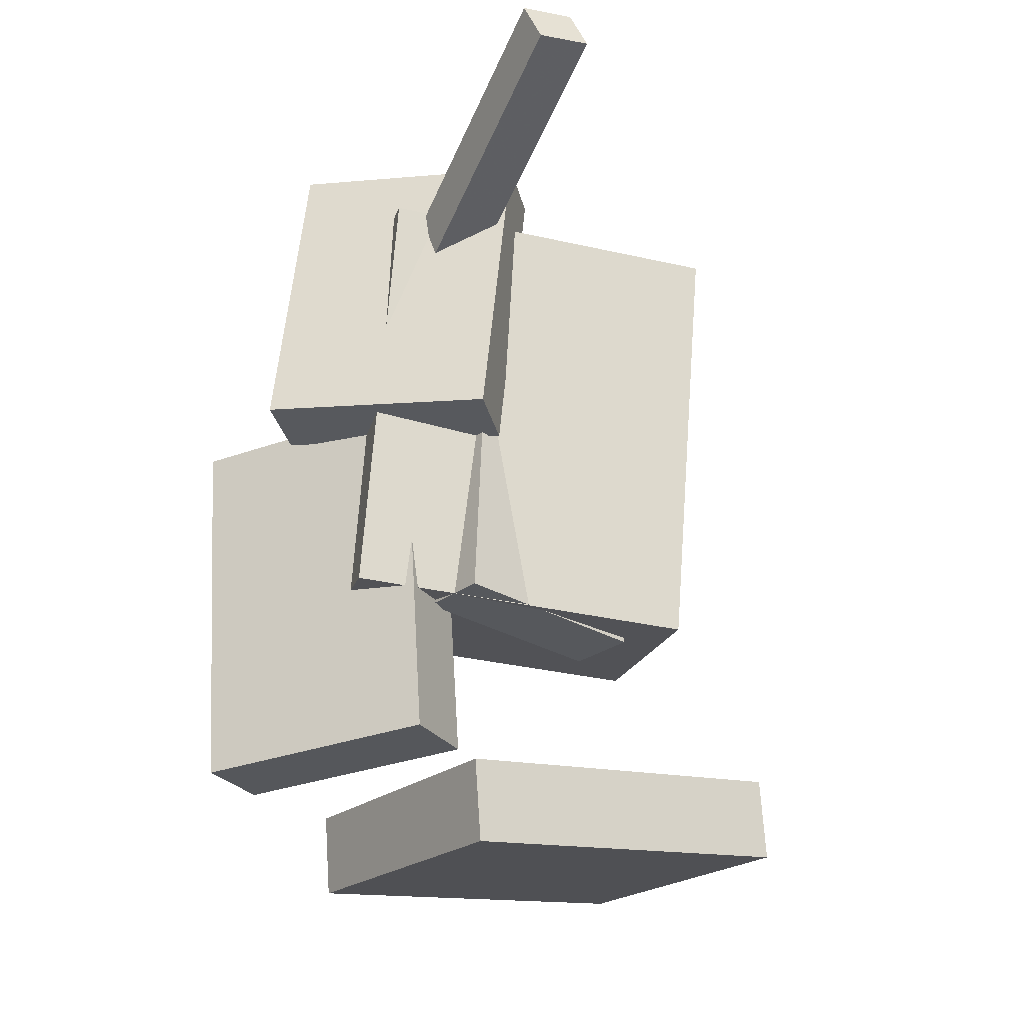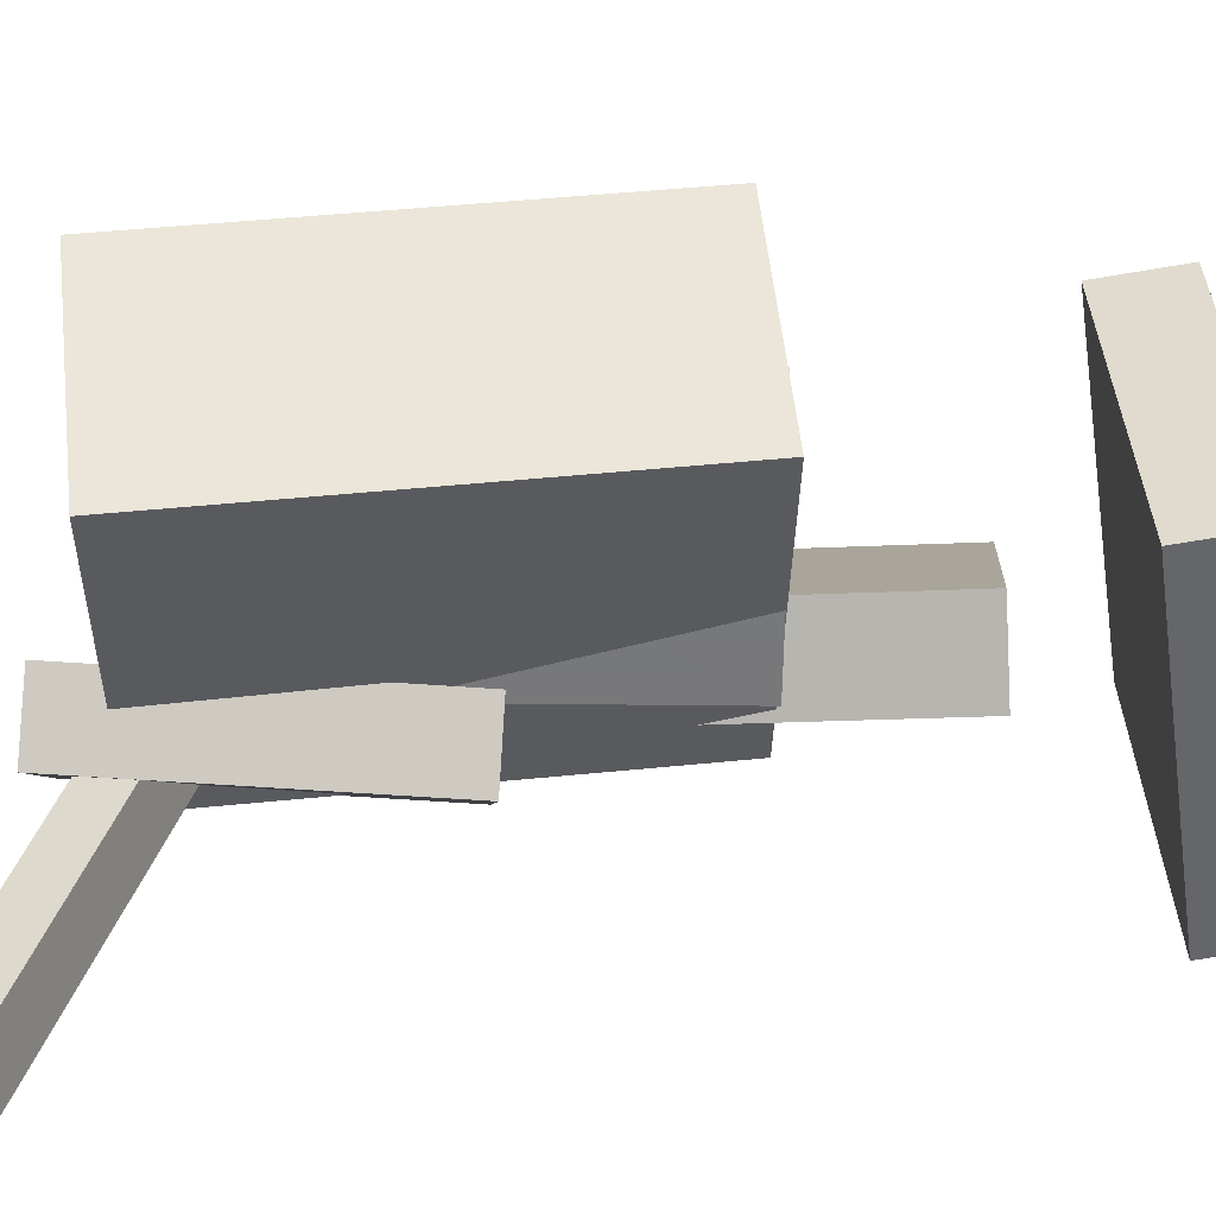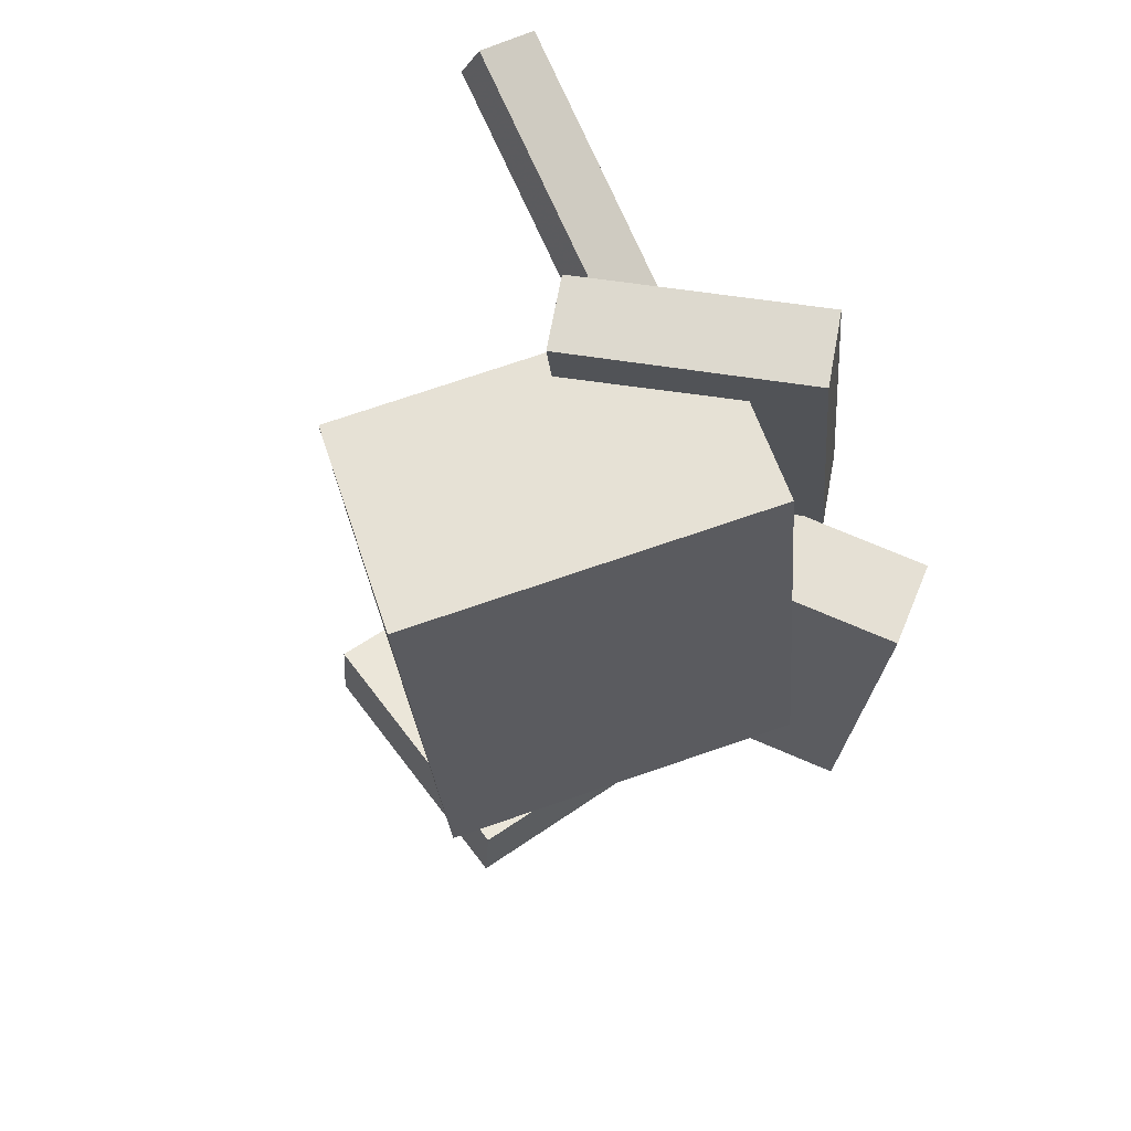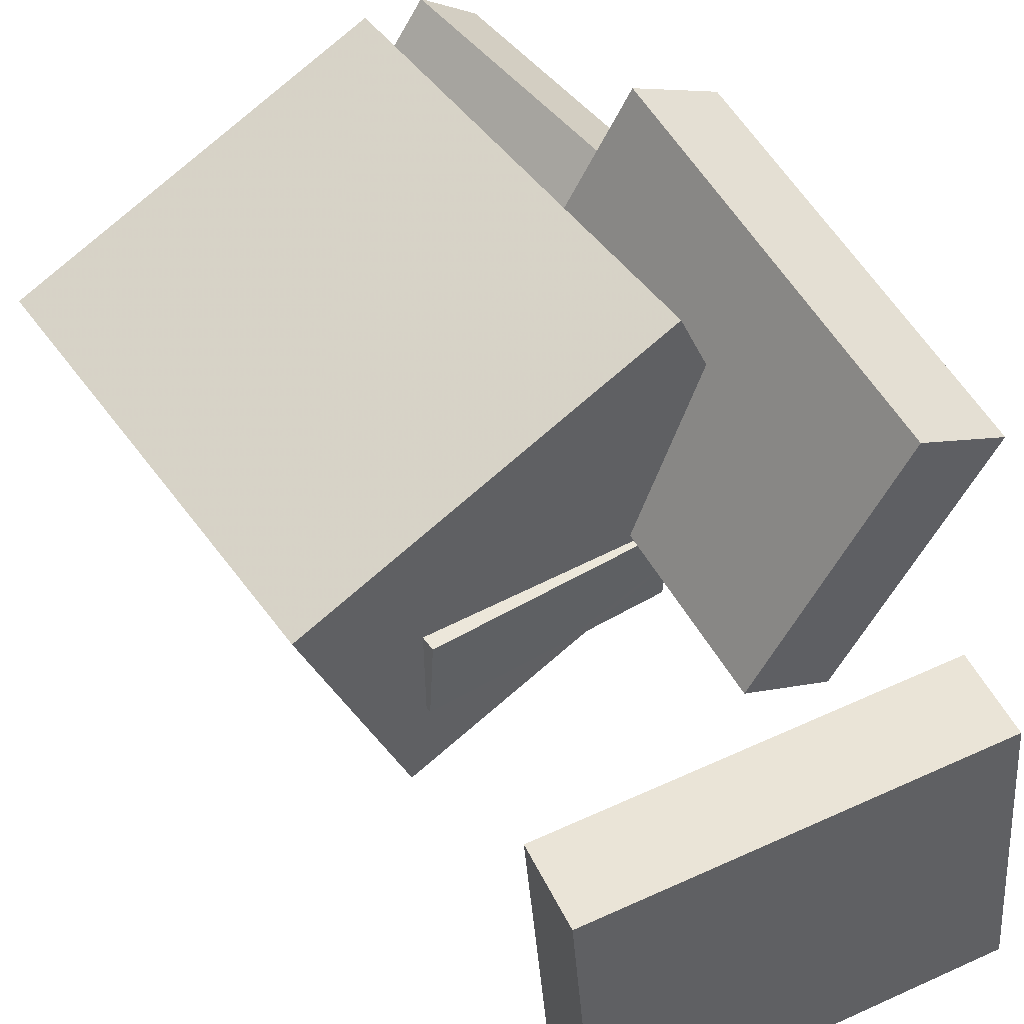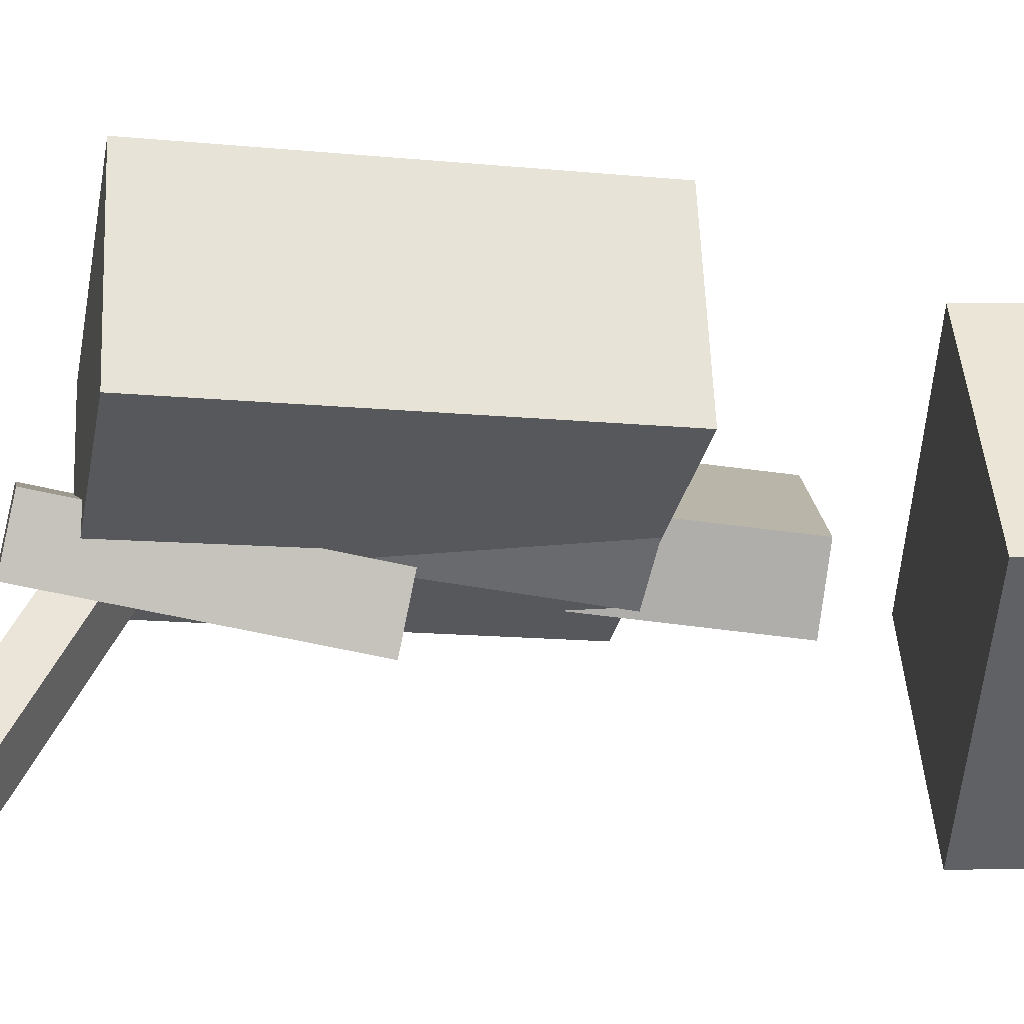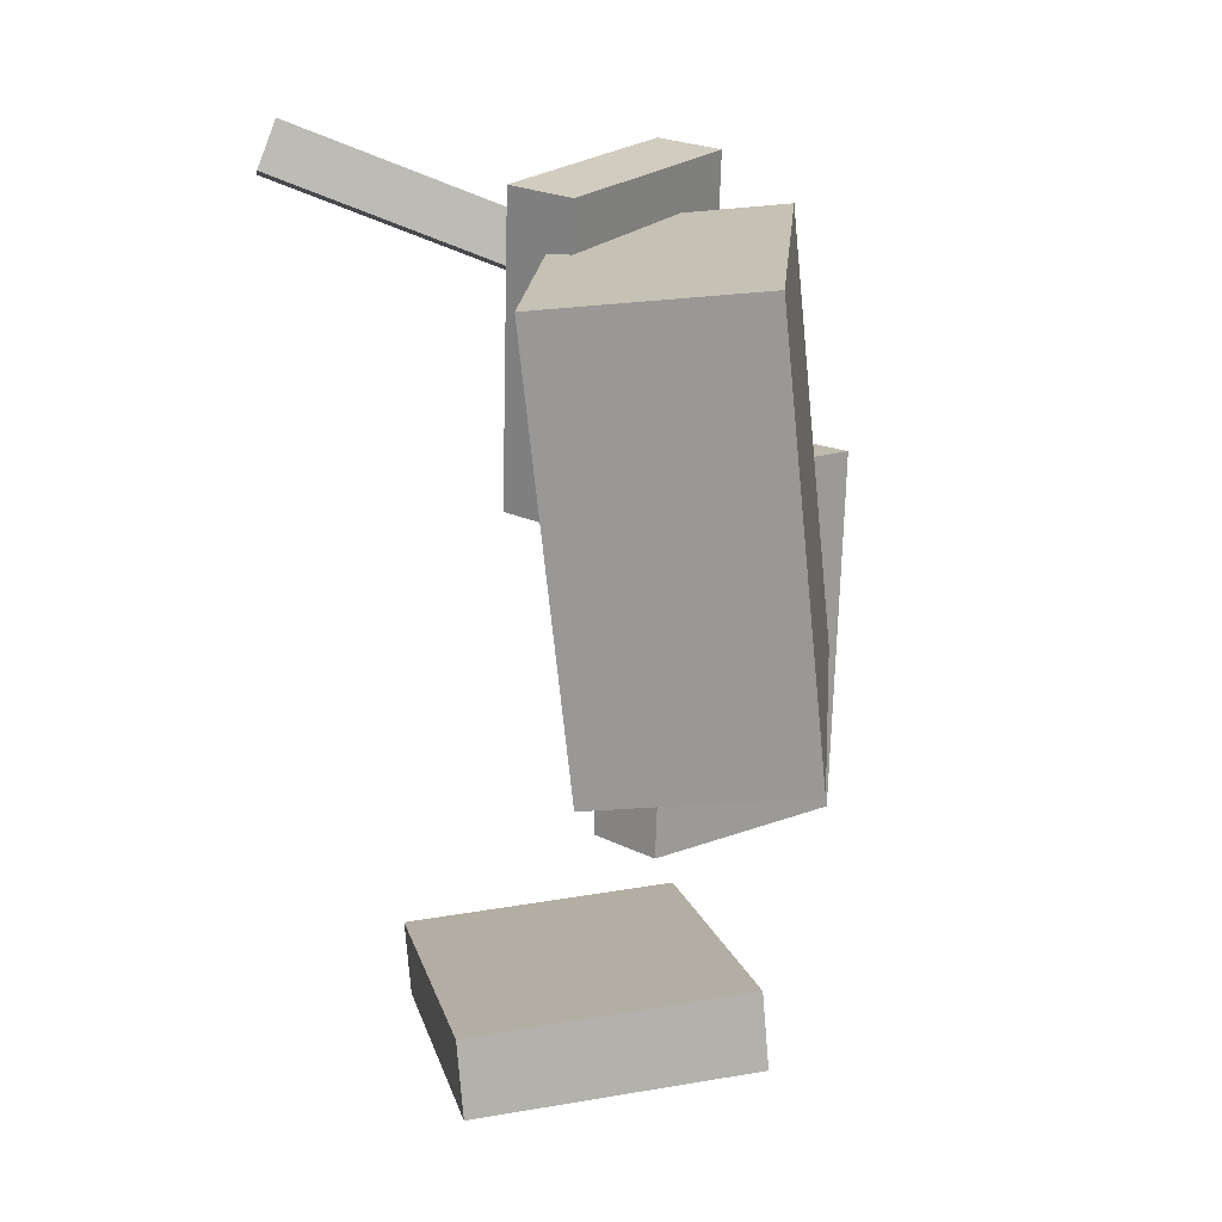
<metadata>
{"format":"obj","ext":"obj","renderer":"f3d","projection":"perspective","resolution":1024,"background":"white","views":[{"elev":-26.0,"azim":-36.9,"up":"+Z"},{"elev":-54.2,"azim":92.0,"up":"+Y"},{"elev":65.6,"azim":140.5,"up":"+Z"},{"elev":51.2,"azim":148.2,"up":"+Y"},{"elev":-49.9,"azim":81.3,"up":"+Y"},{"elev":17.6,"azim":74.3,"up":"+Z"}]}
</metadata>
<code>
v -0.09181 0.02036 0.2481
v -0.08683 0.005287 0.2135
v -0.1339 -0.1839 0.3312
v -0.1289 -0.199 0.2966
v -0.04887 0.01499 0.2566
v -0.04388 -8.602e-05 0.2221
v -0.09096 -0.1893 0.3397
v -0.08597 -0.2043 0.3052
f 1.0 7.0 5.0
f 1.0 3.0 7.0
f 1.0 4.0 3.0
f 1.0 2.0 4.0
f 3.0 8.0 7.0
f 3.0 4.0 8.0
f 5.0 7.0 8.0
f 5.0 8.0 6.0
f 1.0 5.0 6.0
f 1.0 6.0 2.0
f 2.0 6.0 8.0
f 2.0 8.0 4.0
v -0.04453 0.001438 -0.08567
v -0.03318 0.001508 0.1616
v -0.0478 0.05898 -0.08554
v -0.03645 0.05905 0.1618
v 0.1192 0.01075 -0.09319
v 0.1306 0.01082 0.1541
v 0.1159 0.0683 -0.09306
v 0.1273 0.06837 0.1542
f 9.0 15.0 13.0
f 9.0 11.0 15.0
f 9.0 12.0 11.0
f 9.0 10.0 12.0
f 11.0 16.0 15.0
f 11.0 12.0 16.0
f 13.0 15.0 16.0
f 13.0 16.0 14.0
f 9.0 13.0 14.0
f 9.0 14.0 10.0
f 10.0 14.0 16.0
f 10.0 16.0 12.0
v -0.1848 0.102 0.07146
v -0.1573 0.1013 0.3096
v -0.1418 0.1379 0.06661
v -0.1143 0.1372 0.3047
v -0.06777 -0.04015 0.05756
v -0.04031 -0.04083 0.2957
v -0.02477 -0.004282 0.05271
v 0.002687 -0.004966 0.2908
f 17.0 23.0 21.0
f 17.0 19.0 23.0
f 17.0 20.0 19.0
f 17.0 18.0 20.0
f 19.0 24.0 23.0
f 19.0 20.0 24.0
f 21.0 23.0 24.0
f 21.0 24.0 22.0
f 17.0 21.0 22.0
f 17.0 22.0 18.0
f 18.0 22.0 24.0
f 18.0 24.0 20.0
v 0.1342 -0.04165 -0.09542
v -0.1203 0.05554 -0.08177
v 0.1942 0.1131 -0.07894
v -0.06034 0.2103 -0.0653
v 0.138 -0.07909 0.2423
v -0.1165 0.0181 0.2559
v 0.198 0.07562 0.2588
v -0.05654 0.1728 0.2724
f 25.0 31.0 29.0
f 25.0 27.0 31.0
f 25.0 28.0 27.0
f 25.0 26.0 28.0
f 27.0 32.0 31.0
f 27.0 28.0 32.0
f 29.0 31.0 32.0
f 29.0 32.0 30.0
f 25.0 29.0 30.0
f 25.0 30.0 26.0
f 26.0 30.0 32.0
f 26.0 32.0 28.0
v -0.1064 0.2299 -0.2155
v -0.1654 0.1988 -0.2163
v -0.1175 0.2435 0.07164
v -0.1766 0.2124 0.07081
v -0.01724 0.06023 -0.204
v -0.07627 0.02917 -0.2048
v -0.0284 0.07382 0.08313
v -0.08743 0.04276 0.08231
f 33.0 39.0 37.0
f 33.0 35.0 39.0
f 33.0 36.0 35.0
f 33.0 34.0 36.0
f 35.0 40.0 39.0
f 35.0 36.0 40.0
f 37.0 39.0 40.0
f 37.0 40.0 38.0
f 33.0 37.0 38.0
f 33.0 38.0 34.0
f 34.0 38.0 40.0
f 34.0 40.0 36.0
v -0.1232 -0.1106 -0.2814
v -0.1124 0.1038 -0.269
v -0.1161 -0.1076 -0.3393
v -0.1054 0.1067 -0.3269
v 0.1364 -0.1254 -0.2505
v 0.1471 0.08891 -0.2381
v 0.1434 -0.1224 -0.3083
v 0.1542 0.0919 -0.2959
f 41.0 47.0 45.0
f 41.0 43.0 47.0
f 41.0 44.0 43.0
f 41.0 42.0 44.0
f 43.0 48.0 47.0
f 43.0 44.0 48.0
f 45.0 47.0 48.0
f 45.0 48.0 46.0
f 41.0 45.0 46.0
f 41.0 46.0 42.0
f 42.0 46.0 48.0
f 42.0 48.0 44.0

</code>
